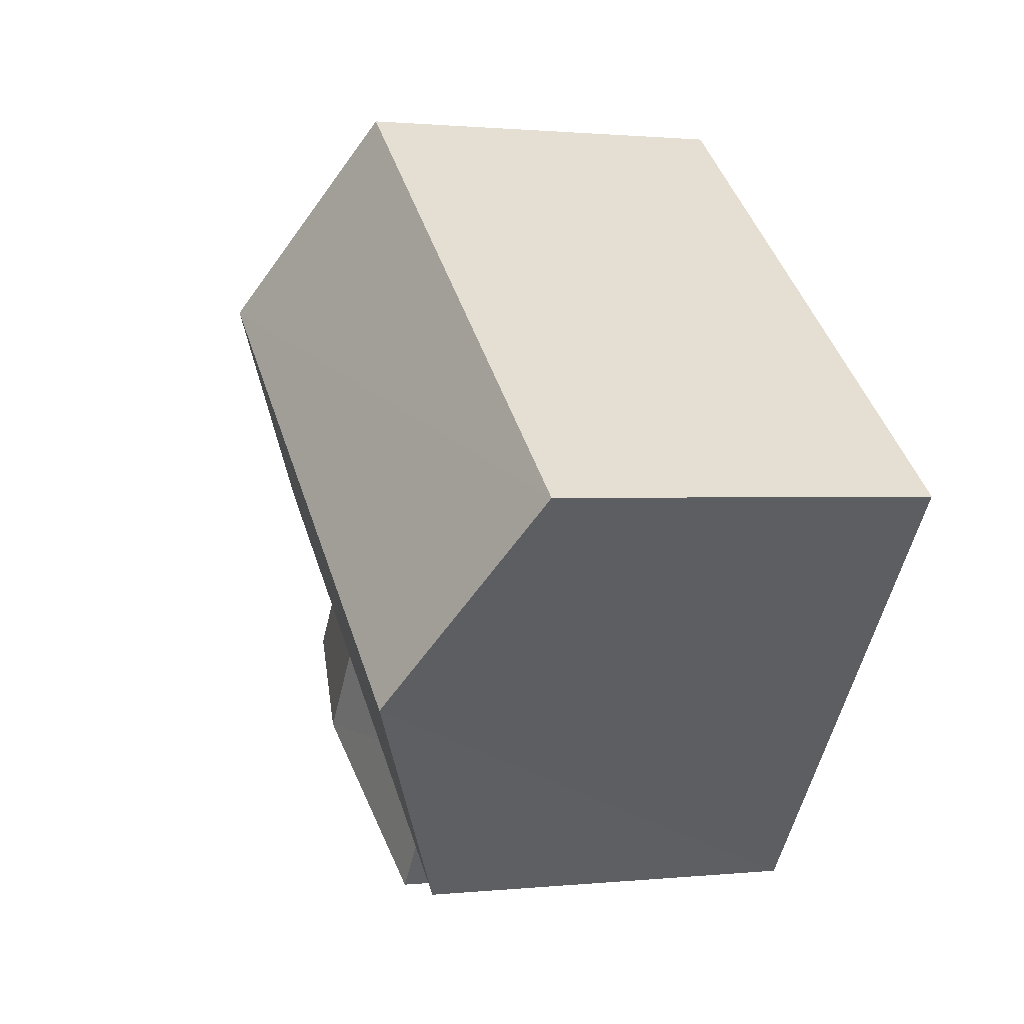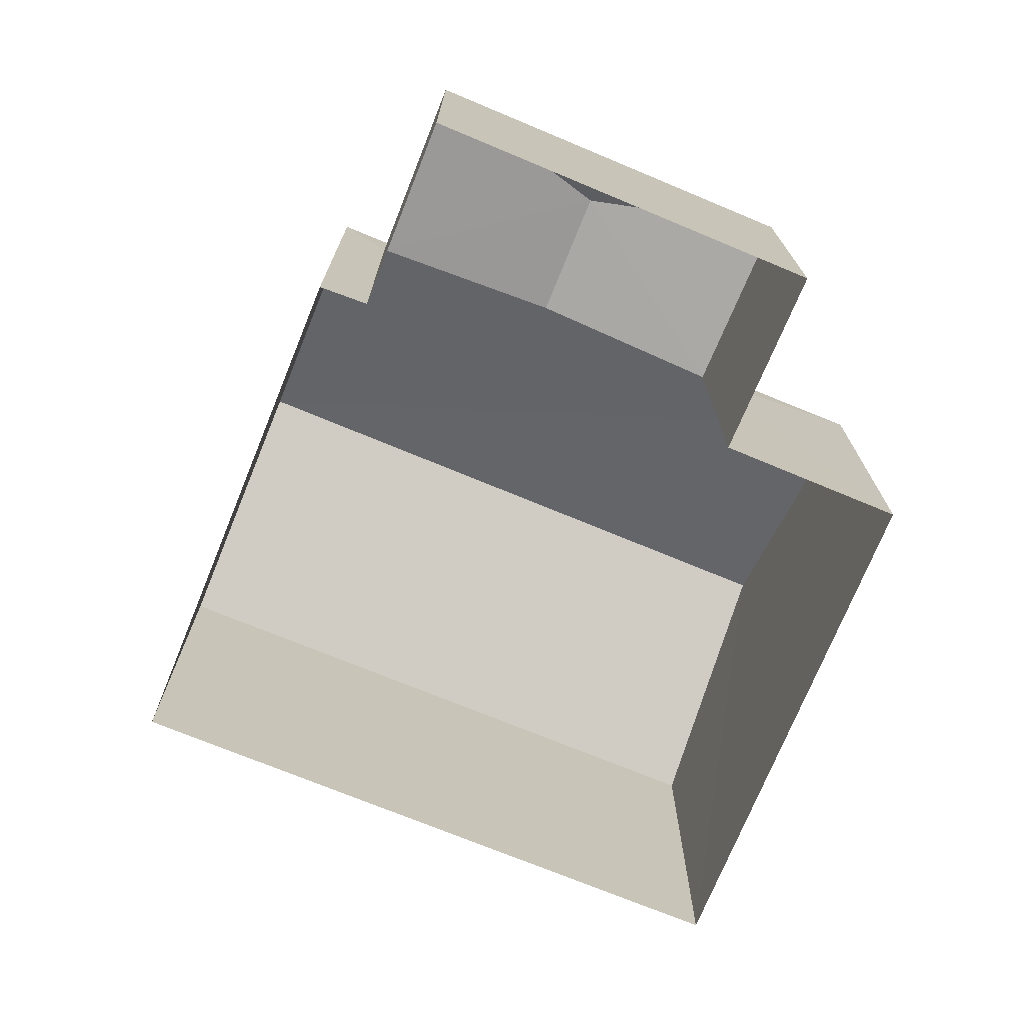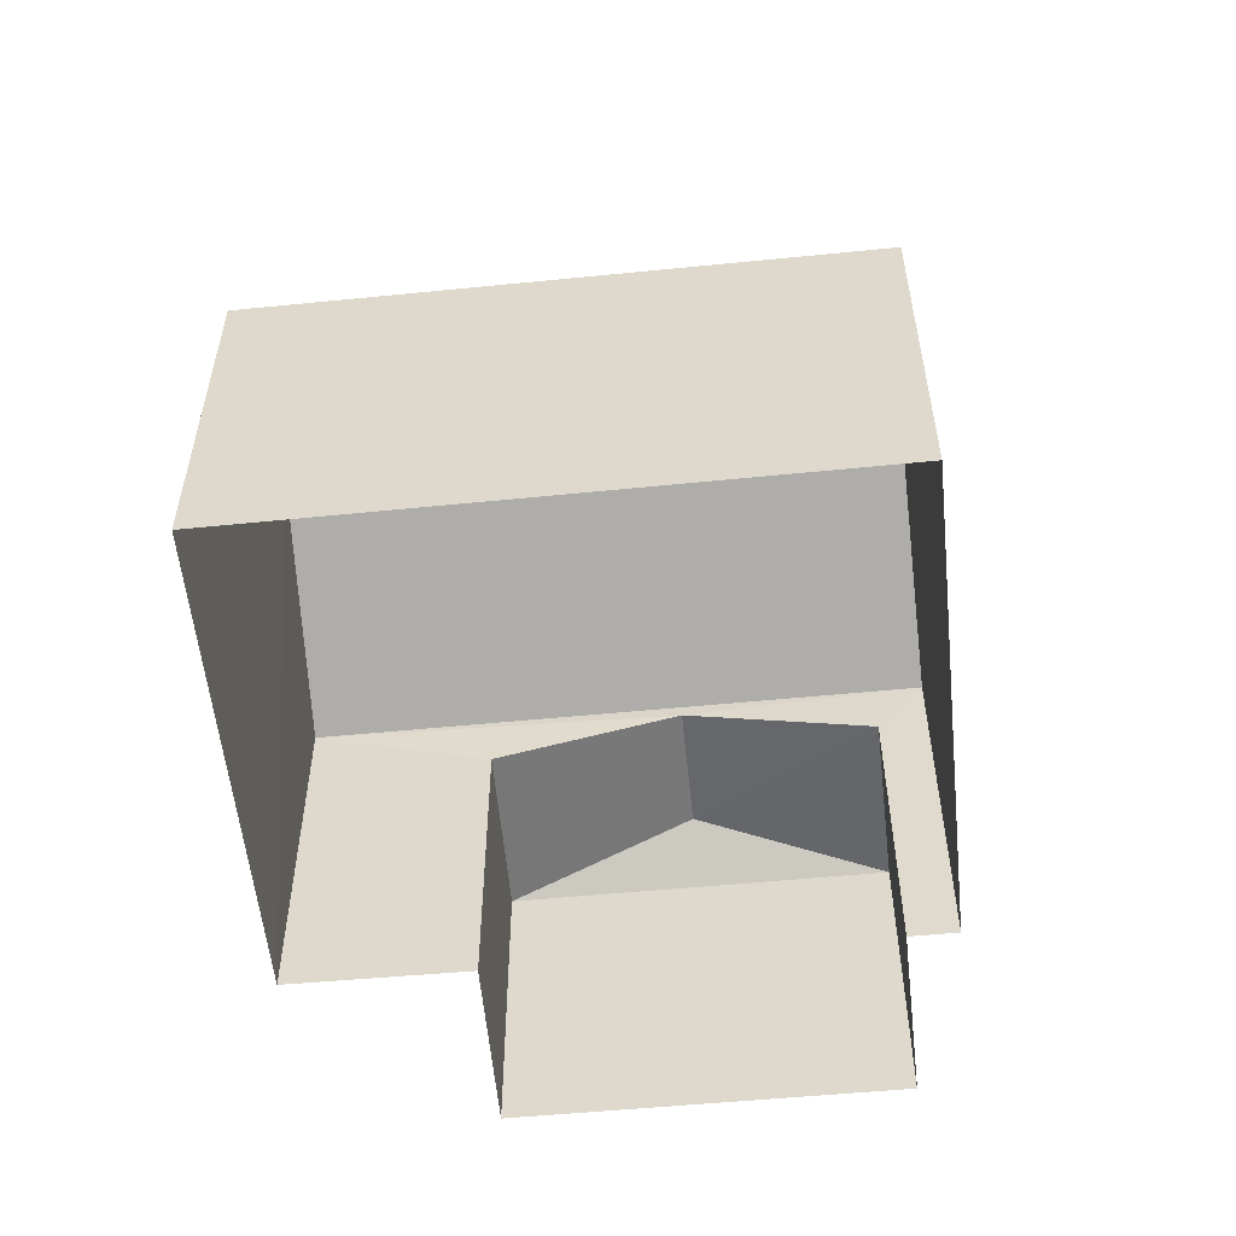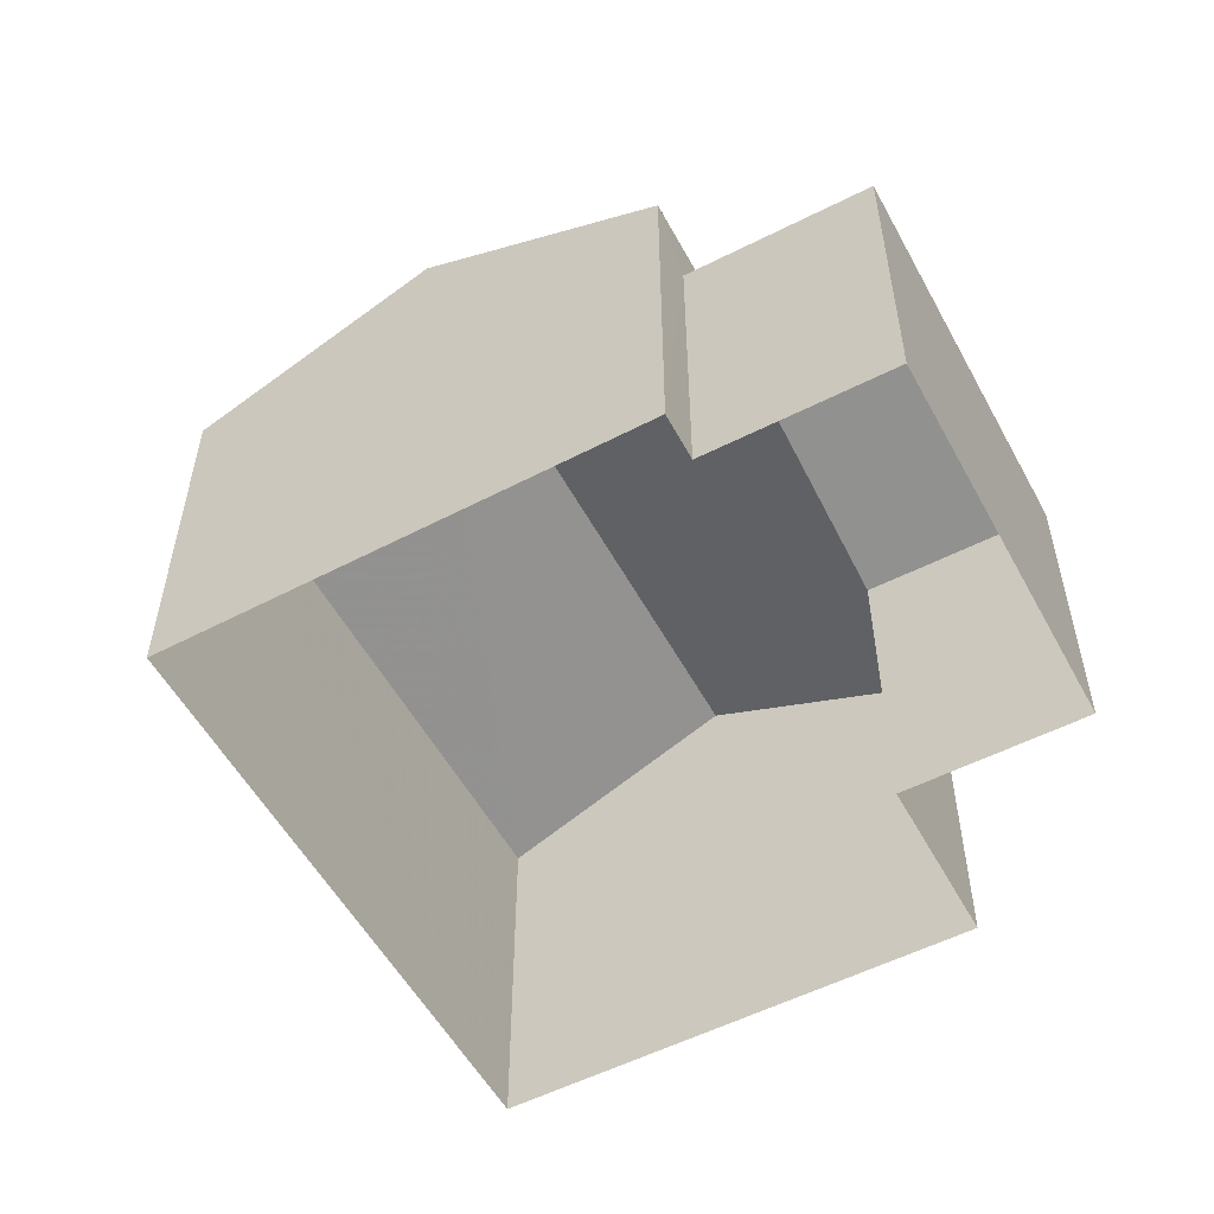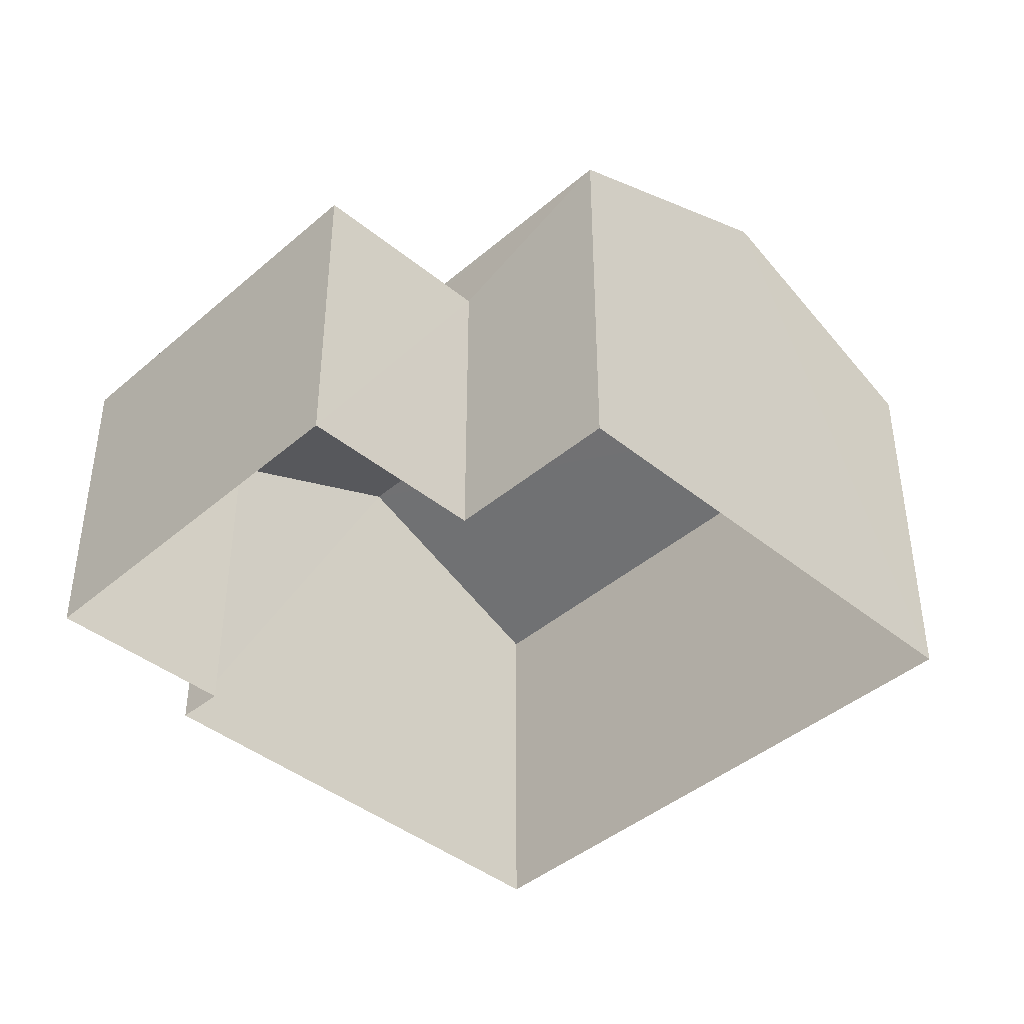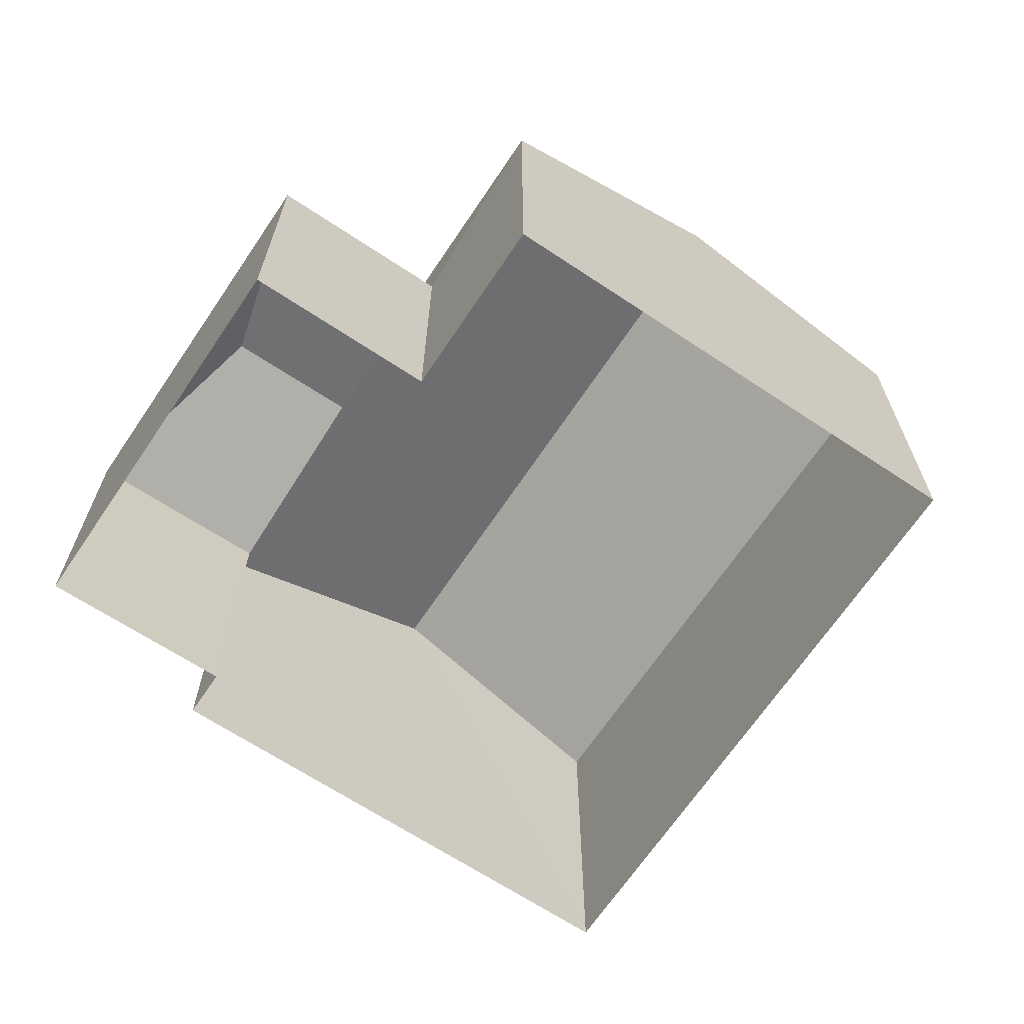
<metadata>
{"format":"obj","ext":"obj","renderer":"f3d","projection":"perspective","resolution":1024,"background":"white","views":[{"elev":0.9,"azim":68.7,"up":"+Y"},{"elev":-73.8,"azim":-60.8,"up":"+Z"},{"elev":-55.3,"azim":147.4,"up":"+Z"},{"elev":-55.0,"azim":-100.2,"up":"+Z"},{"elev":-41.9,"azim":7.3,"up":"+Z"},{"elev":-66.8,"azim":17.8,"up":"+Z"}]}
</metadata>
<code>
v -3.136e+05 3.987e+04 6.905
v -3.136e+05 3.986e+04 6.903
v -3.136e+05 3.986e+04 6.903
v -3.136e+05 3.986e+04 6.904
v -3.136e+05 3.986e+04 6.904
v -3.136e+05 3.986e+04 6.903
v -3.136e+05 3.986e+04 6.904
v -3.136e+05 3.986e+04 6.903
v -3.136e+05 3.986e+04 10.27
v -3.136e+05 3.986e+04 10.75
v -3.136e+05 3.986e+04 10.27
v -3.136e+05 3.986e+04 10.75
v -3.136e+05 3.986e+04 10.91
v -3.136e+05 3.987e+04 10.91
v -3.136e+05 3.986e+04 12.04
v -3.136e+05 3.986e+04 12.04
v -3.136e+05 3.986e+04 10.27
v -3.136e+05 3.986e+04 10.27
v -3.136e+05 3.986e+04 10.91
v -3.136e+05 3.986e+04 10.91
f 1 2 3
f 4 1 5
f 2 6 3
f 5 3 7
f 7 3 8
f 1 3 5
f 9 10 11
f 9 12 10
f 13 14 15
f 16 13 15
f 17 18 10
f 12 17 10
f 10 18 11
f 15 19 16
f 15 20 19
f 14 2 1
f 14 13 2
f 17 7 18
f 17 5 7
f 3 6 9
f 6 19 9
f 5 17 4
f 12 19 20
f 9 19 12
f 17 12 20
f 4 17 20
f 9 11 8
f 3 9 8
f 18 7 8
f 11 18 8
f 19 6 16
f 6 2 16
f 2 13 16
f 14 1 15
f 1 4 15
f 4 20 15

</code>
